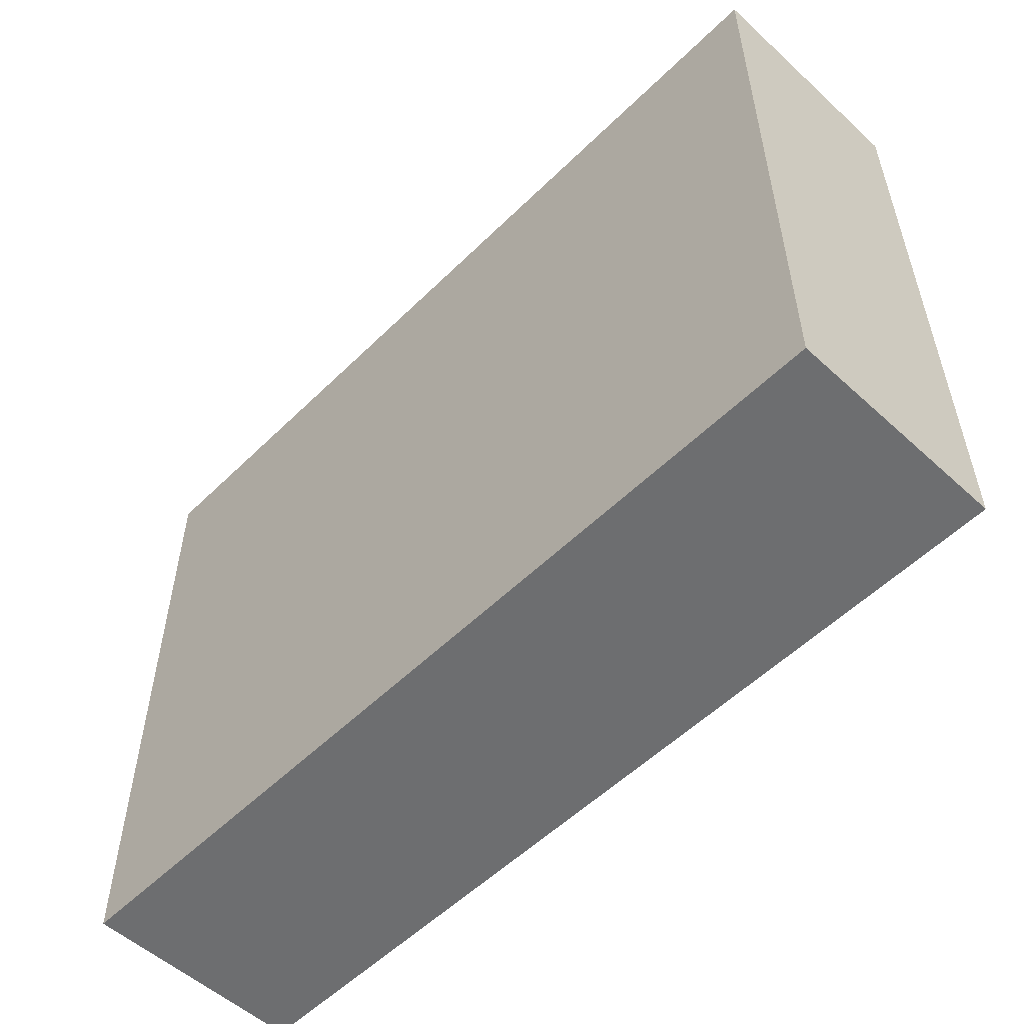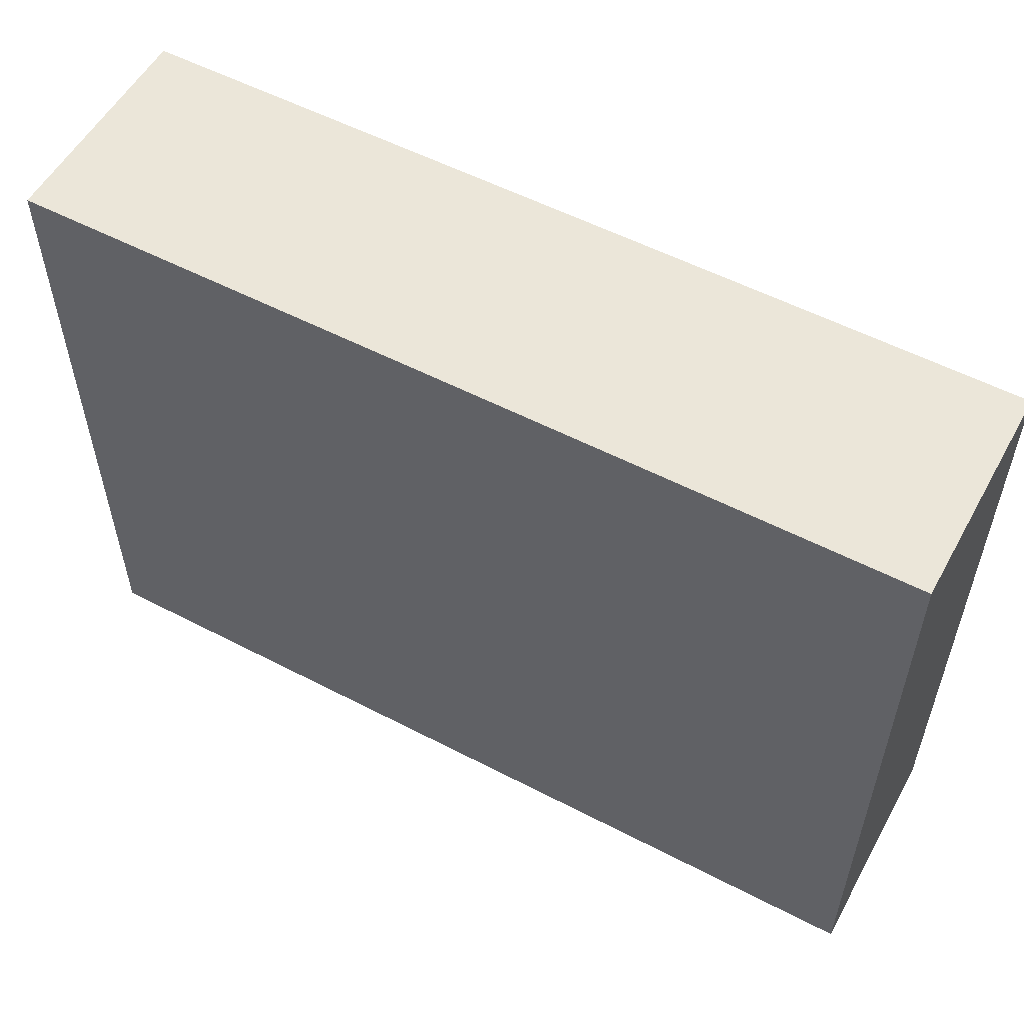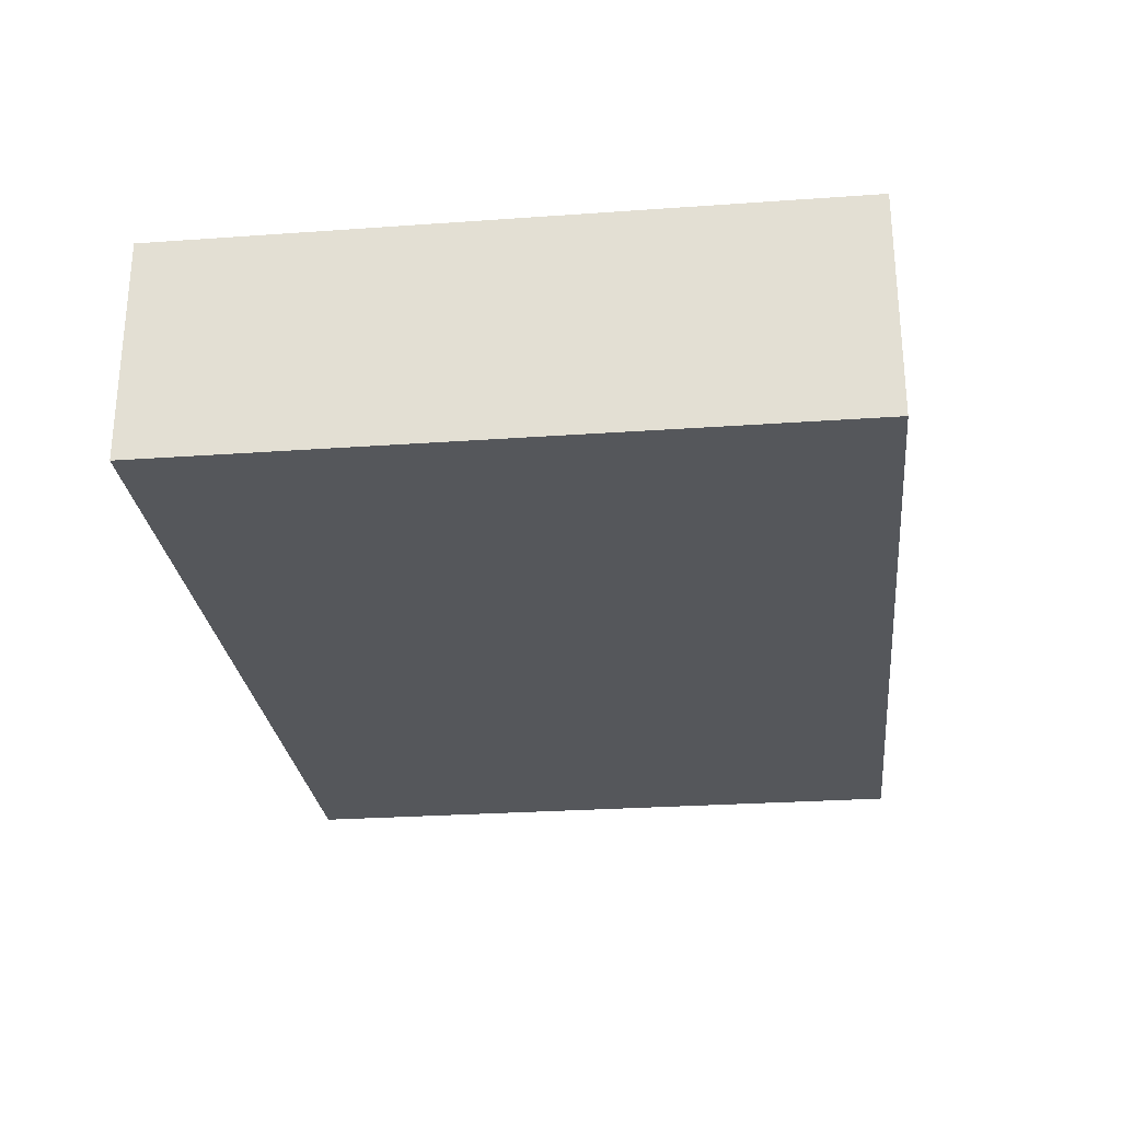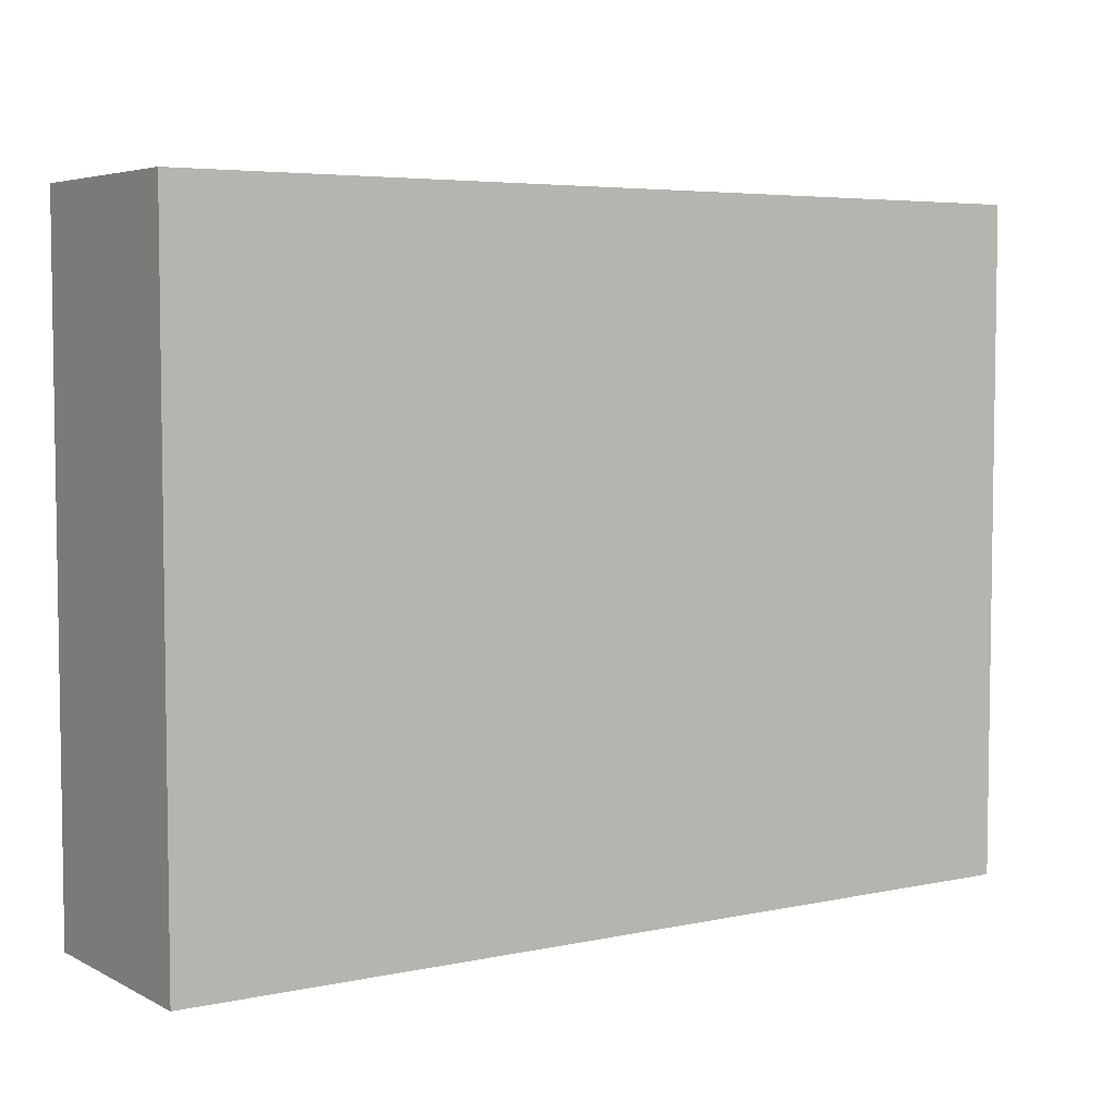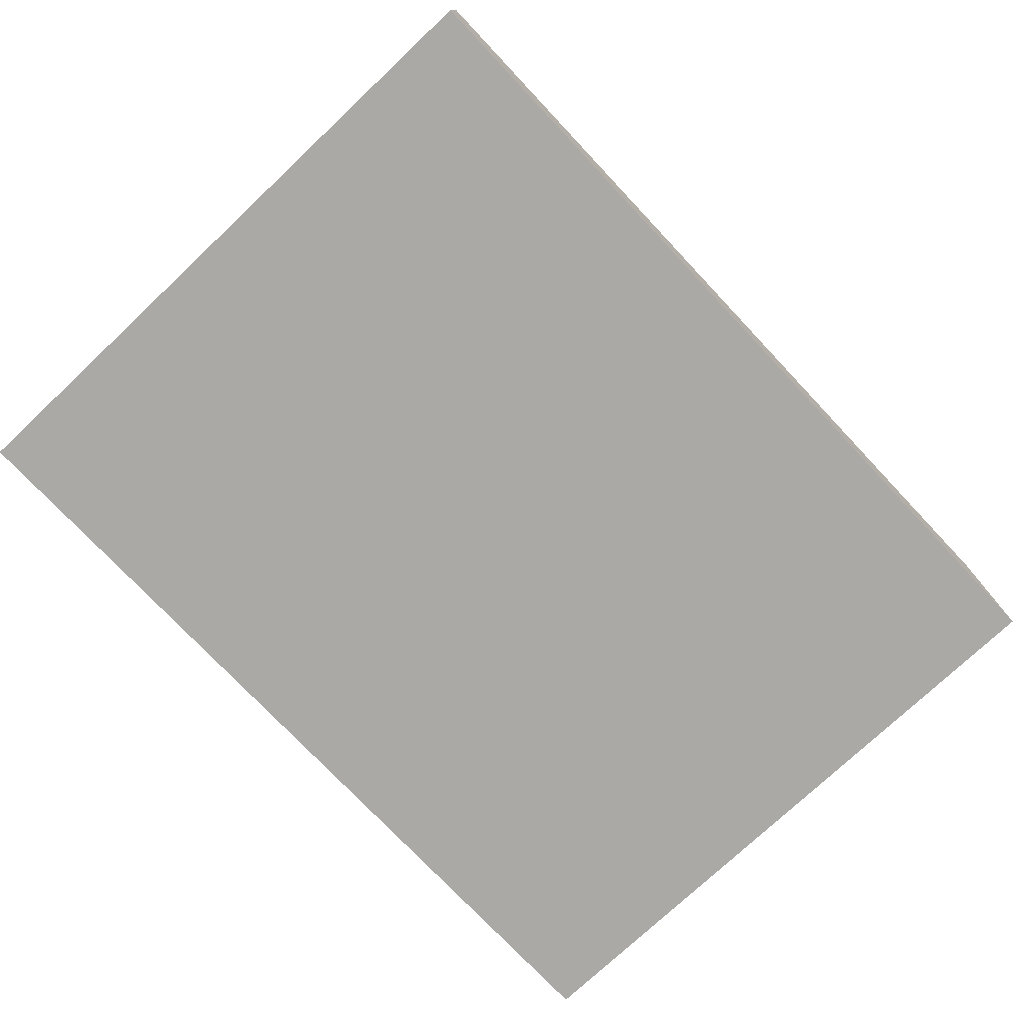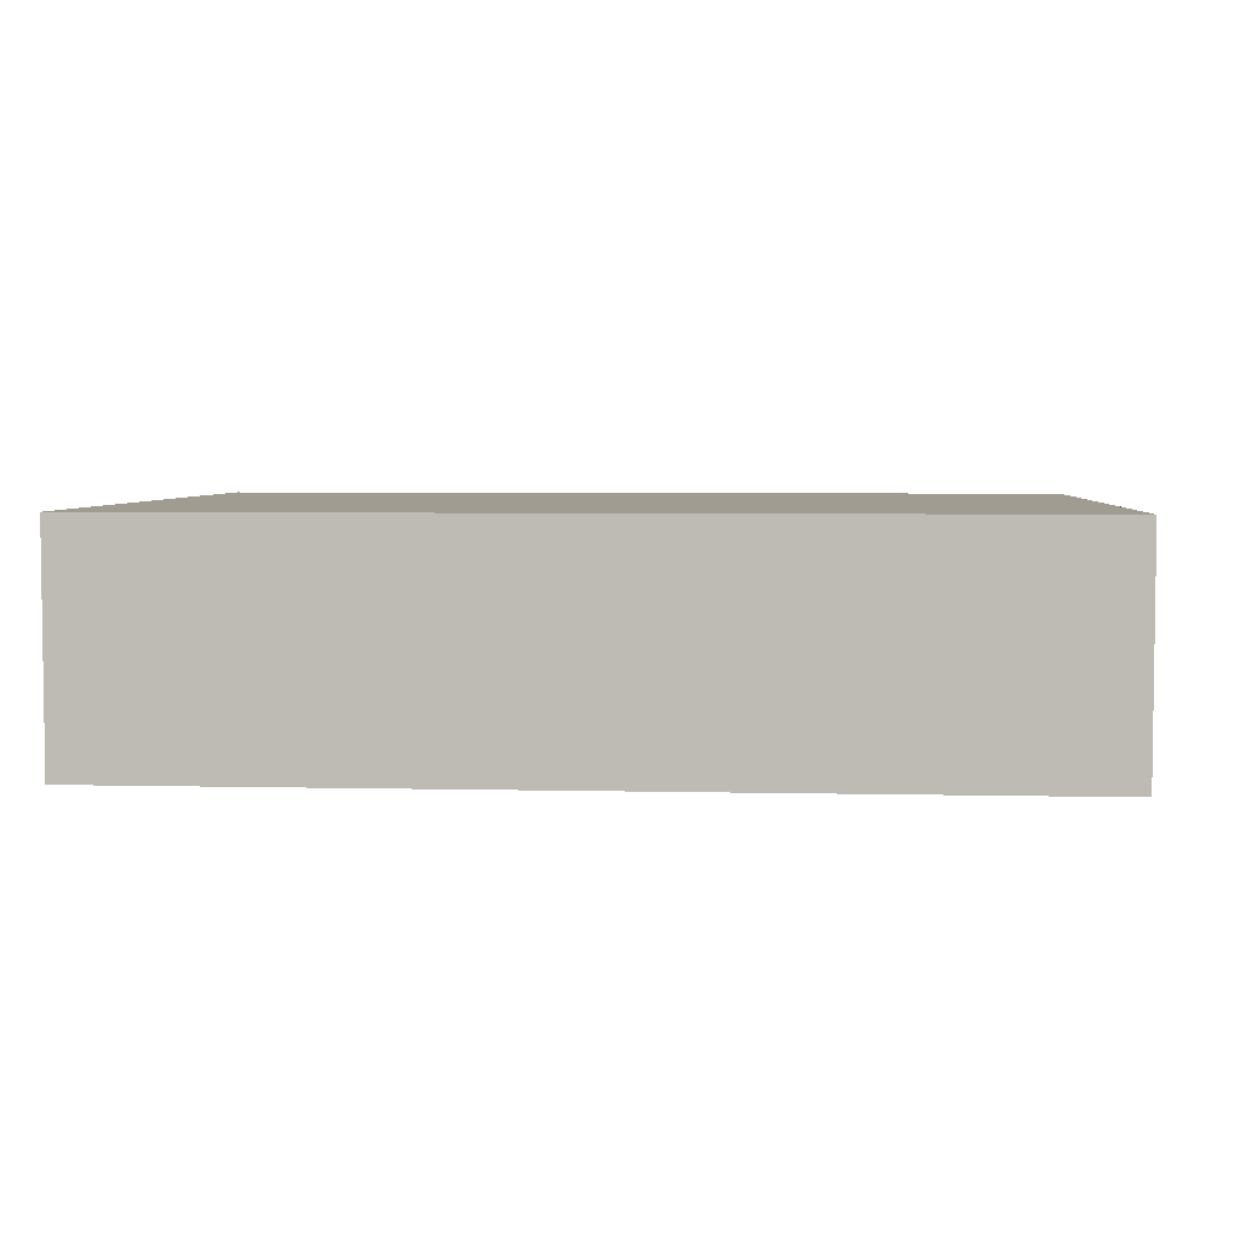
<metadata>
{"format":"obj","ext":"obj","renderer":"f3d","projection":"perspective","resolution":1024,"background":"white","views":[{"elev":-54.3,"azim":46.0,"up":"+Y"},{"elev":55.3,"azim":28.7,"up":"+Y"},{"elev":-26.9,"azim":-83.7,"up":"+Z"},{"elev":5.1,"azim":146.4,"up":"+Y"},{"elev":-75.5,"azim":-46.7,"up":"+Z"},{"elev":4.5,"azim":-175.7,"up":"+Z"}]}
</metadata>
<code>
o CatCube - 8x6x2
v 4 3 -1
v 4 -3 -1
v 4 3 1
v 4 -3 1
v -4 3 -1
v -4 -3 -1
v -4 3 1
v -4 -3 1
f 1 5 7 3
f 4 3 7 8
f 8 7 5 6
f 6 2 4 8
f 2 1 3 4
f 6 5 1 2

</code>
